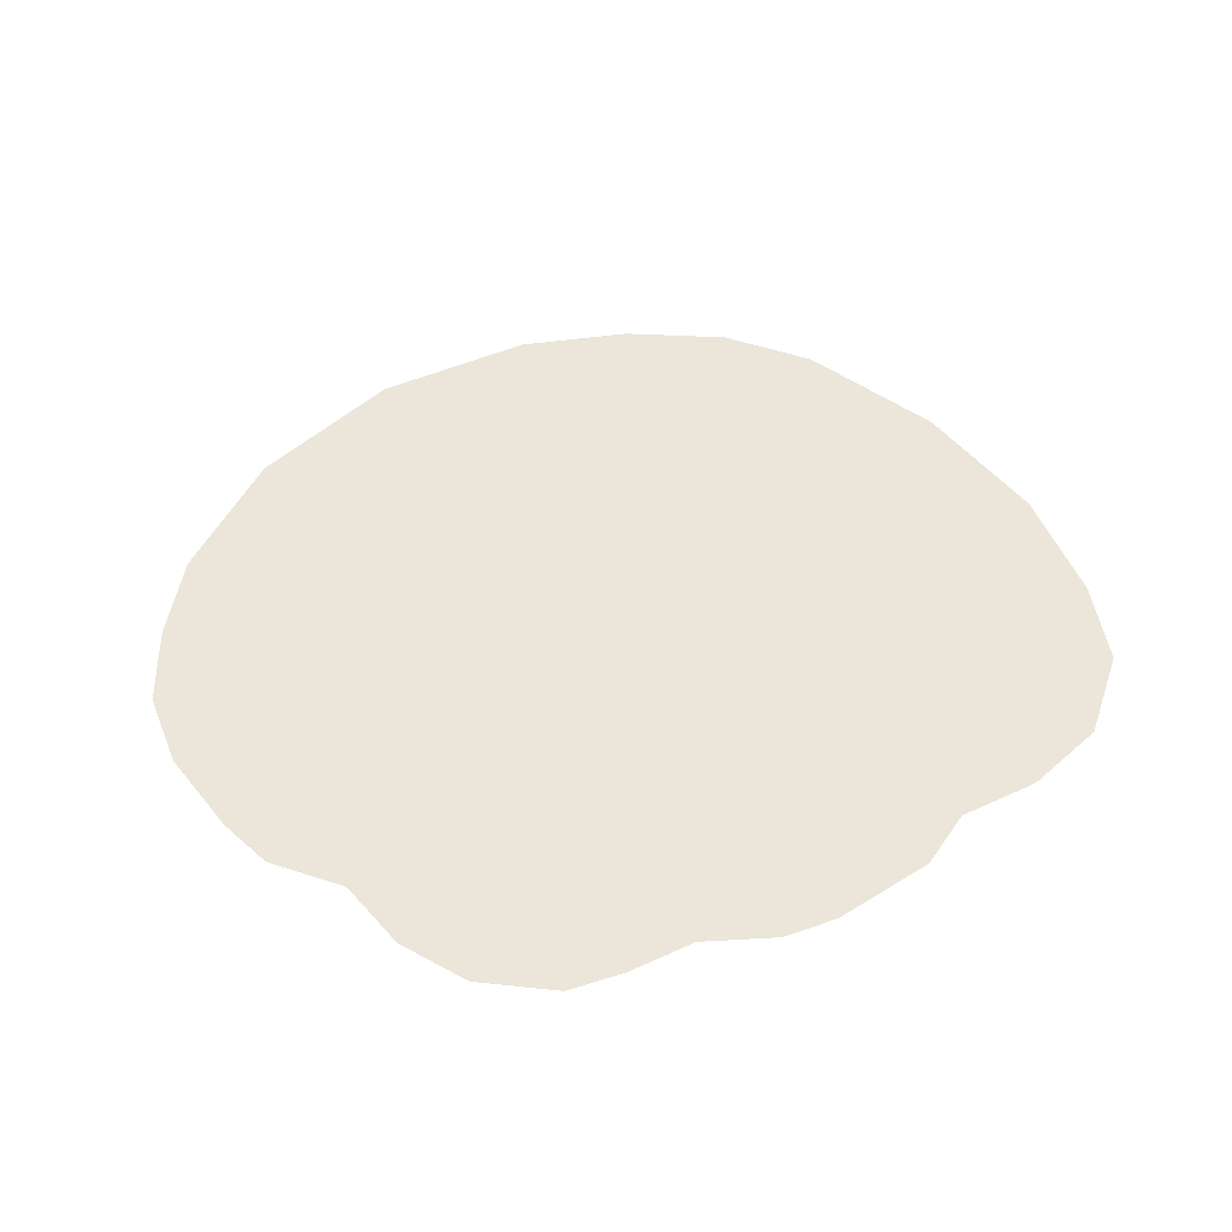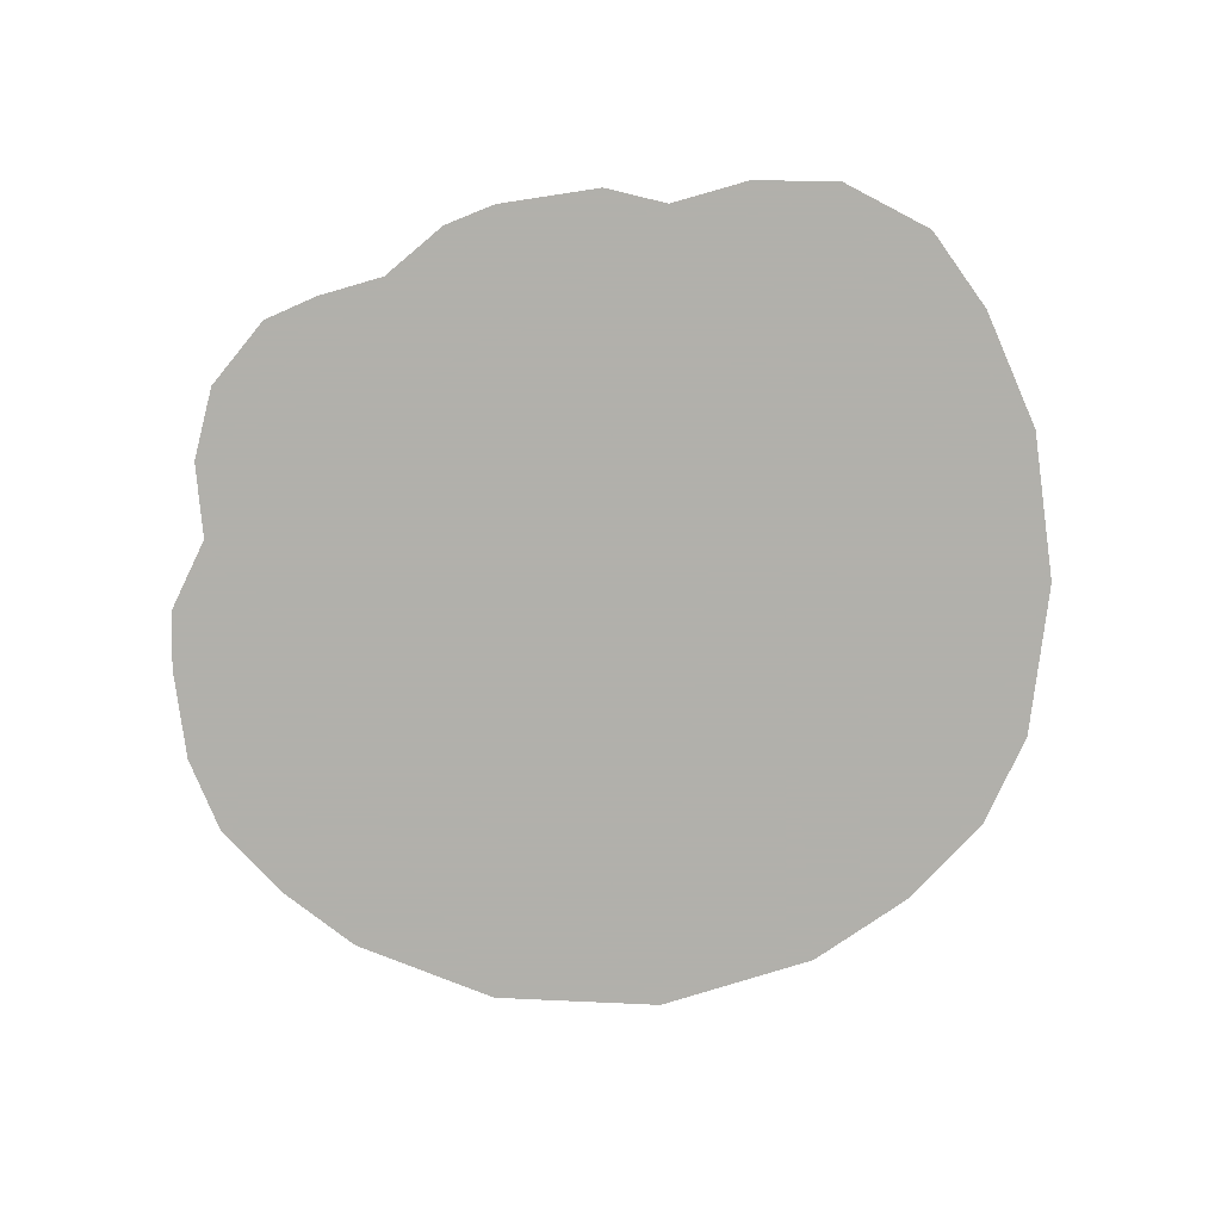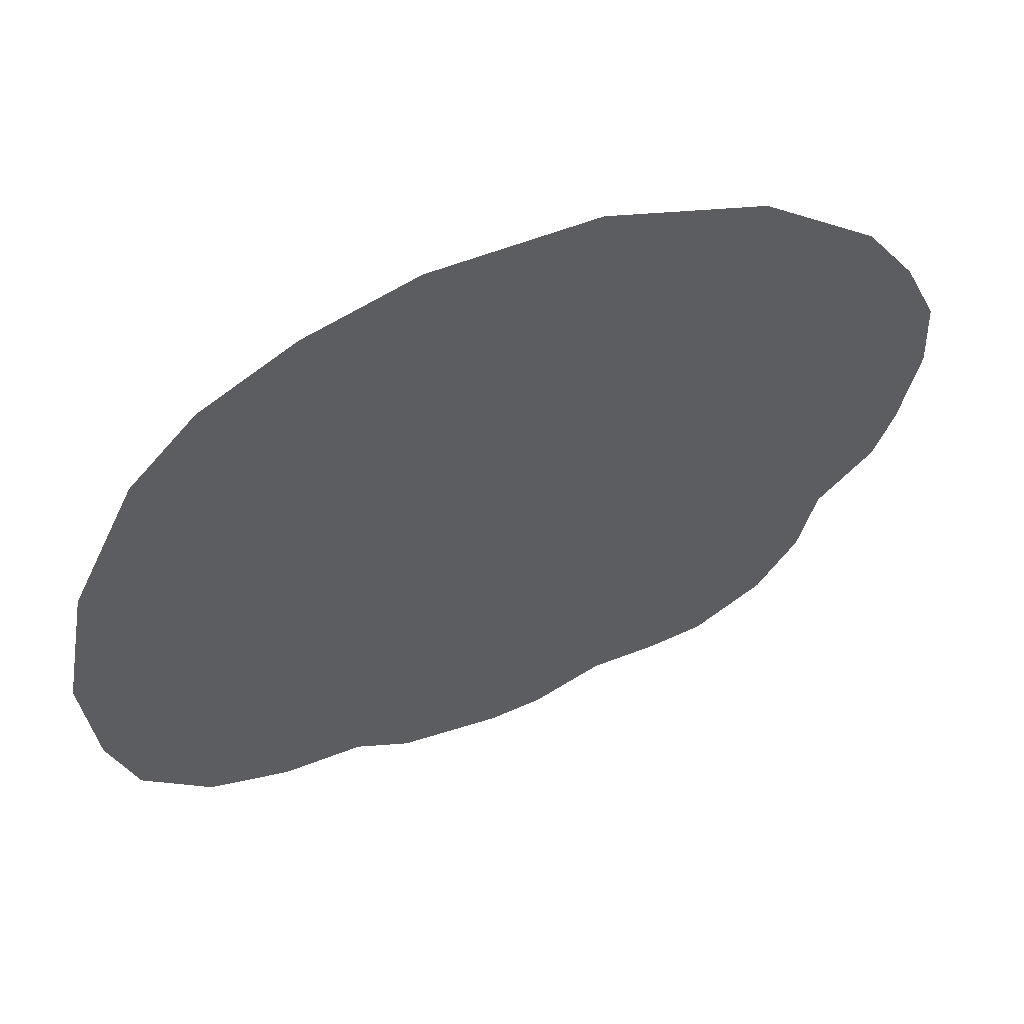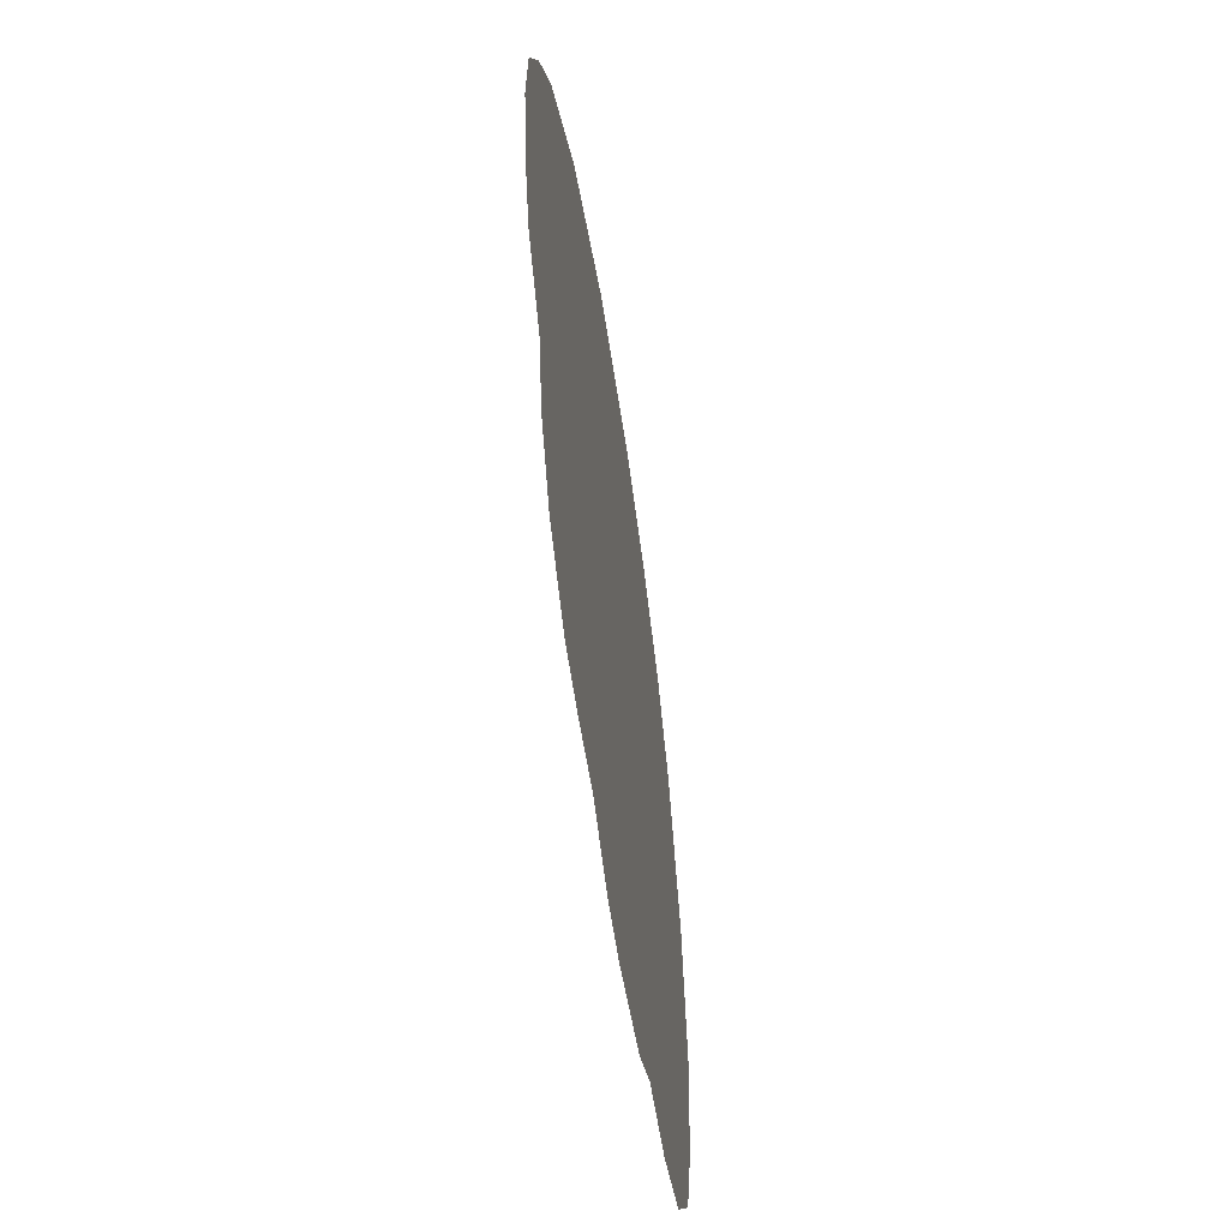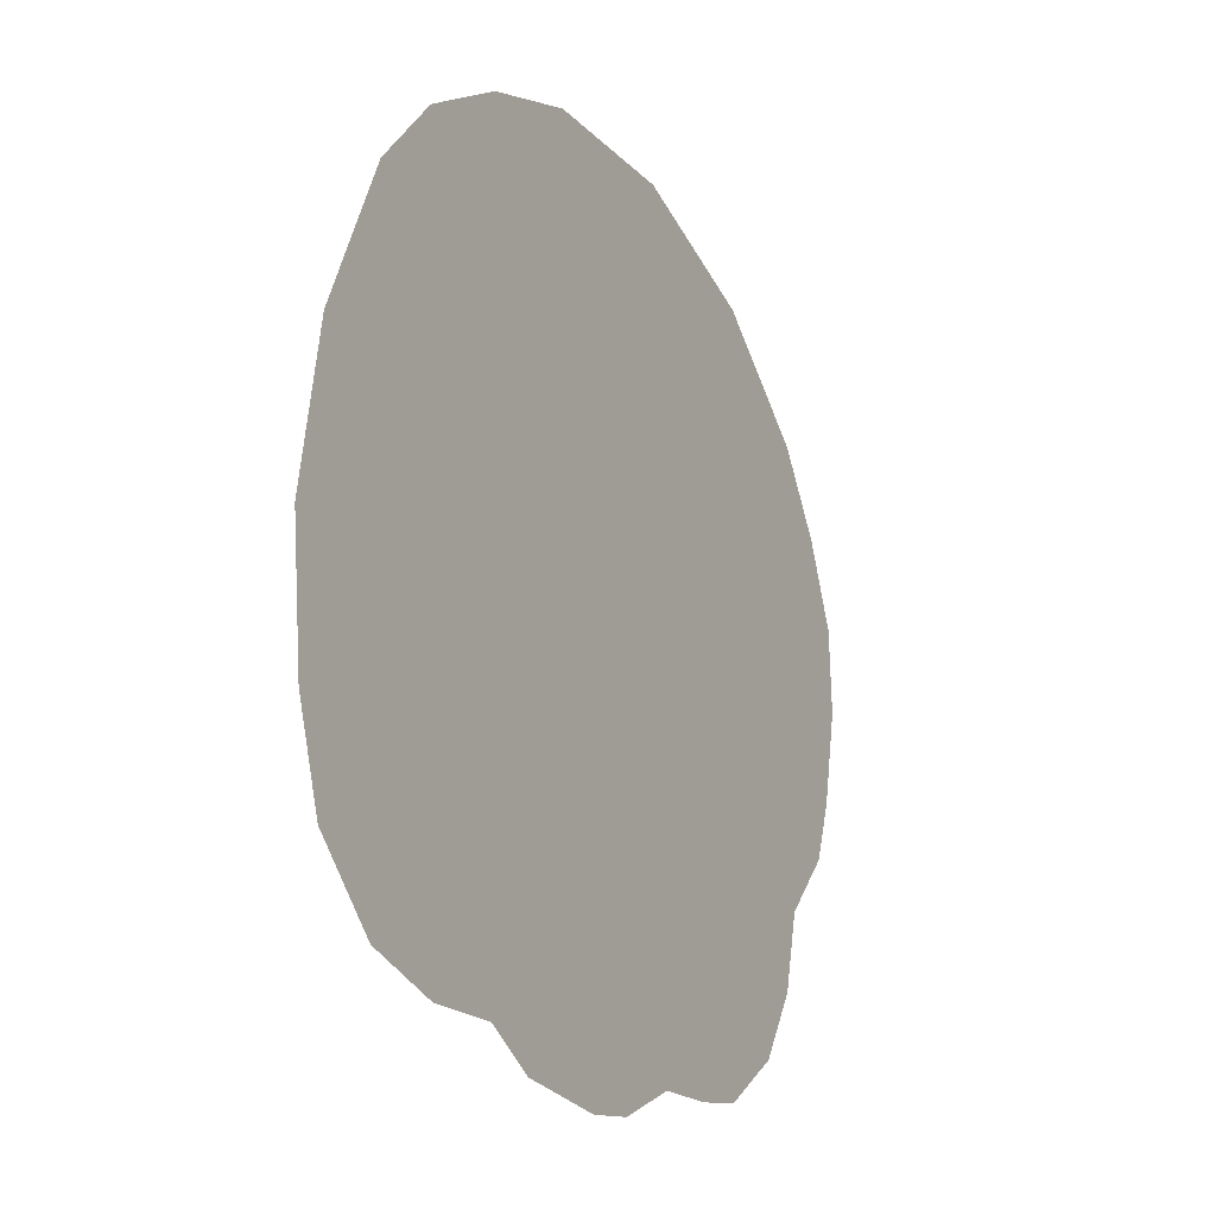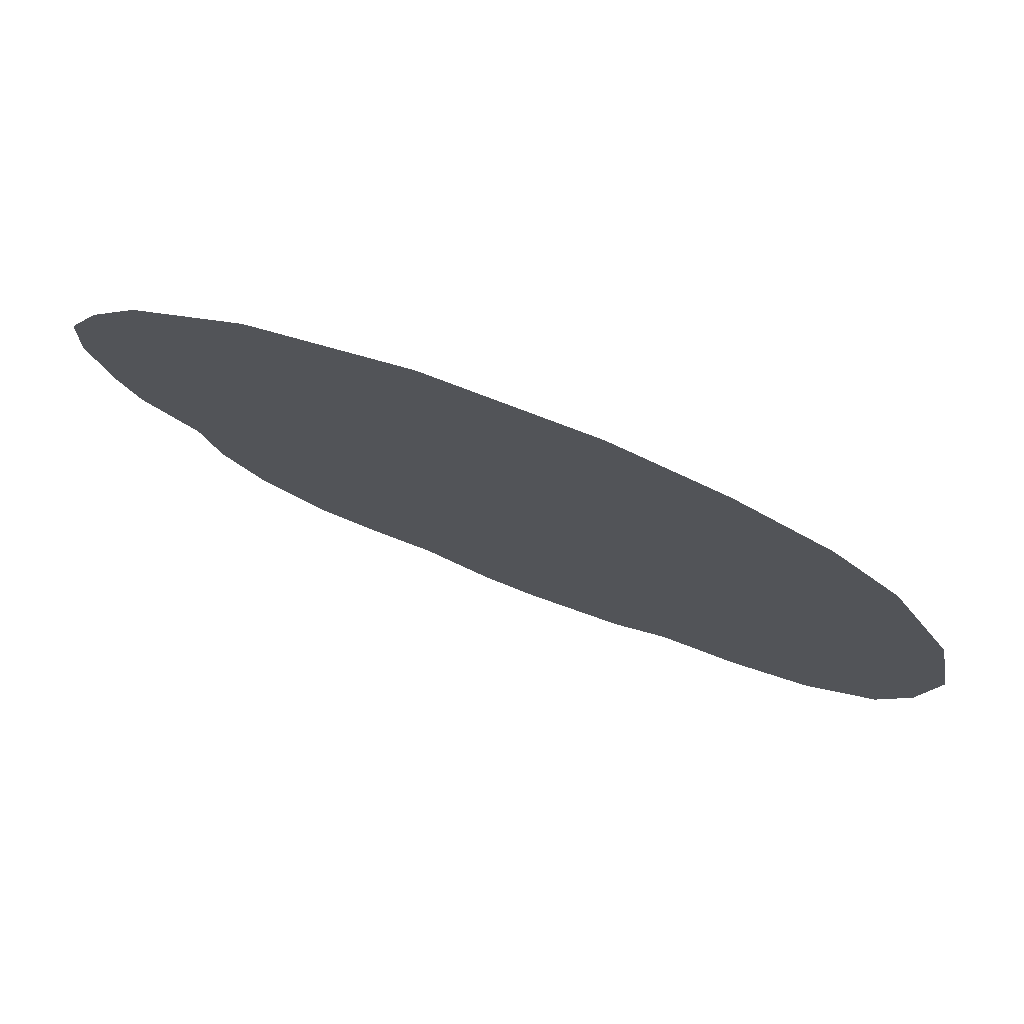
<metadata>
{"format":"obj","ext":"obj","renderer":"f3d","projection":"perspective","resolution":1024,"background":"white","views":[{"elev":47.1,"azim":-25.1,"up":"+Z"},{"elev":-78.5,"azim":18.7,"up":"+Z"},{"elev":57.5,"azim":156.7,"up":"+Y"},{"elev":-57.3,"azim":-81.7,"up":"+Y"},{"elev":-15.8,"azim":118.2,"up":"+Y"},{"elev":78.0,"azim":21.2,"up":"+Y"}]}
</metadata>
<code>
g frogFistRight_mesh
v 0.1196 0.1373 0
v 0.07969 0.1589 0
v 0.1481 0.1071 0
v 0.1766 0.04718 0
v 0.1094 -0.1483 0
v 0.03336 0.1721 0
v -0.03506 0.1704 0
v 0.1439 -0.136 0
v 0.1885 -0.01572 0
v 0.1838 -0.06885 0
v 0.1723 -0.1062 0
v -0.149 -0.08203 0
v -0.1014 0.1445 0
v -0.1498 0.1033 0
v -0.1715 0.07055 0
v 0.07544 -0.15 0
v -0.1885 0.0034 0
v -0.1864 0.03697 0
v -0.1808 -0.03485 0
v -0.1723 -0.05822 0
v -0.04229 -0.1594 0
v 0.009563 -0.1721 0
v 0.05249 -0.1645 0
v -0.01296 -0.1708 0
v -0.07076 -0.1607 0
v -0.09456 -0.1585 0
v -0.1413 -0.1135 0
v -0.1239 -0.1403 0
g frogFistRight_mesh_0
f 3 2 1
f 4 2 3
f 4 5 2
f 6 2 5
f 6 5 7
f 8 5 4
f 8 4 9
f 9 10 8
f 8 10 11
f 12 7 5
f 12 13 7
f 14 13 12
f 15 14 12
f 5 16 12
f 12 17 15
f 18 15 17
f 12 19 17
f 19 12 20
f 21 12 16
f 22 21 16
f 23 22 16
f 22 24 21
f 21 25 12
f 12 25 26
f 26 27 12
f 26 28 27

</code>
